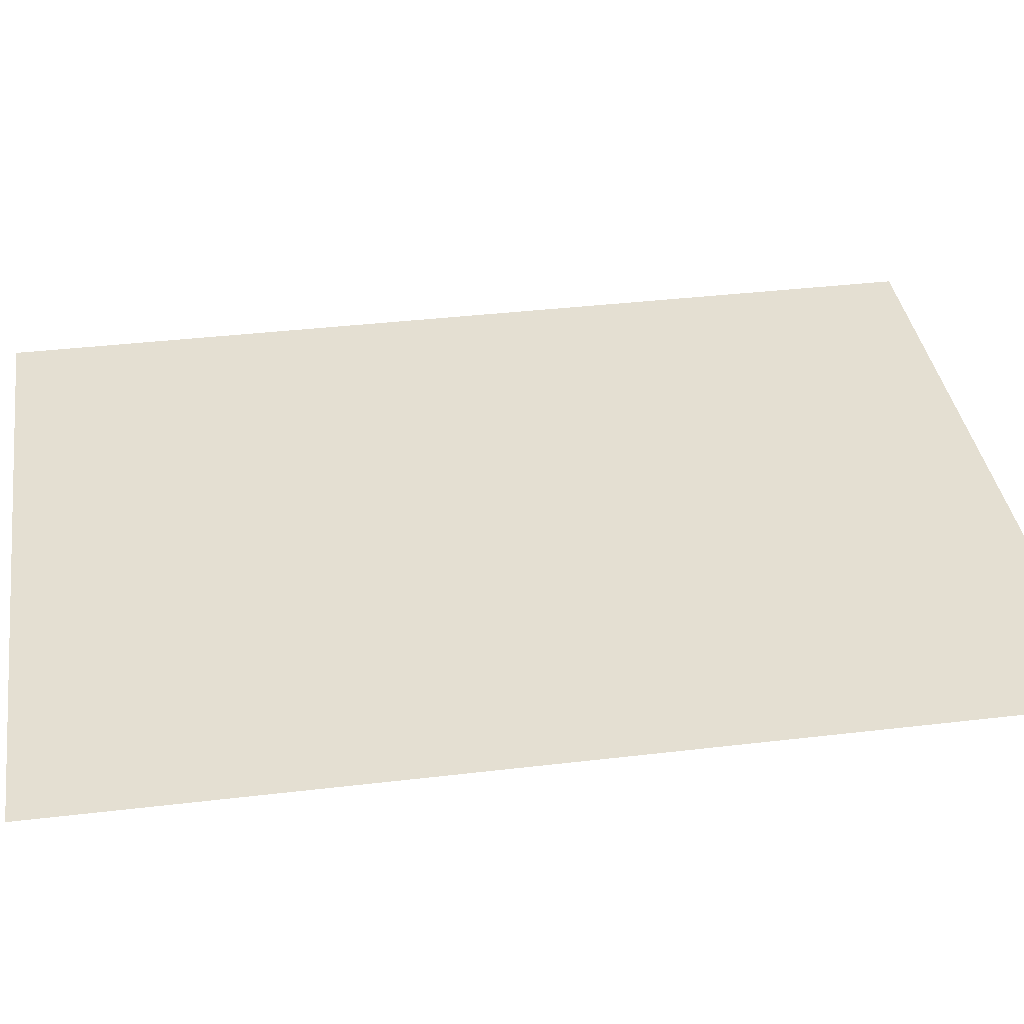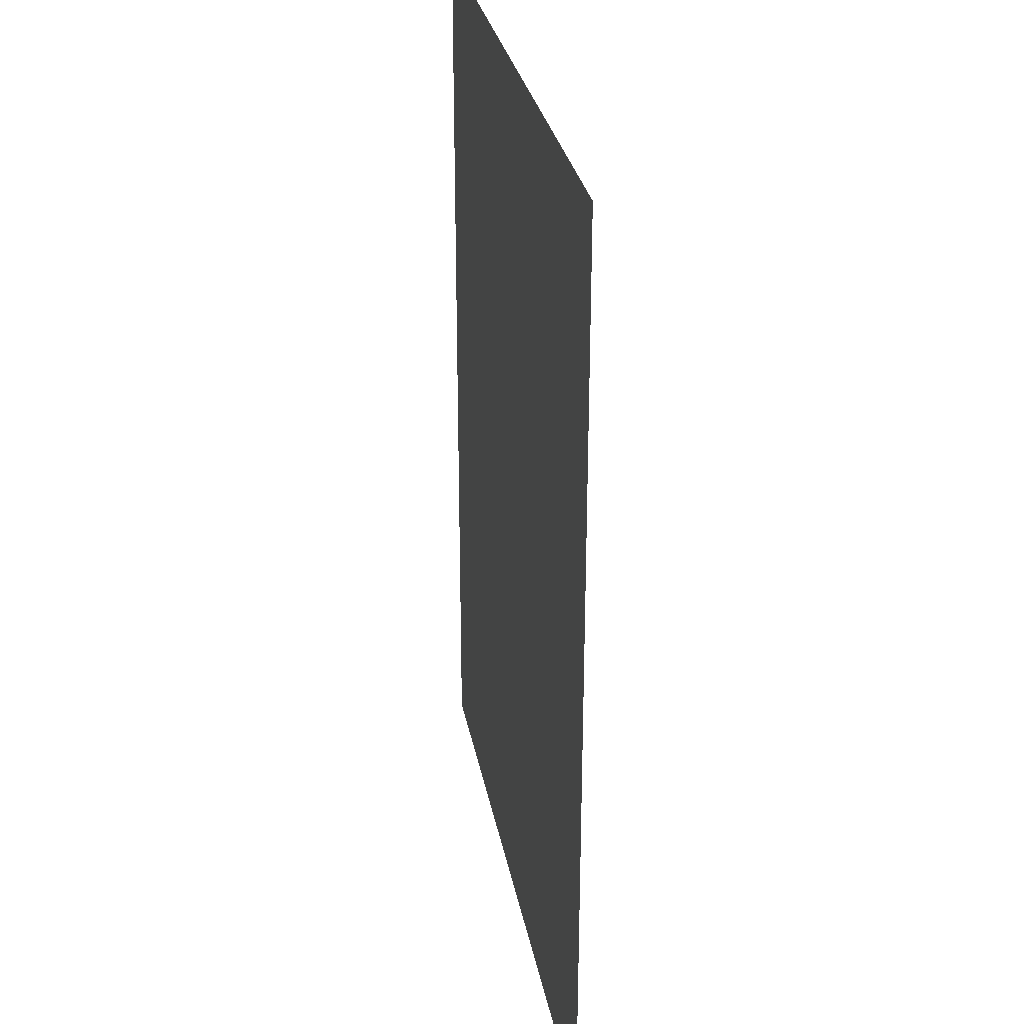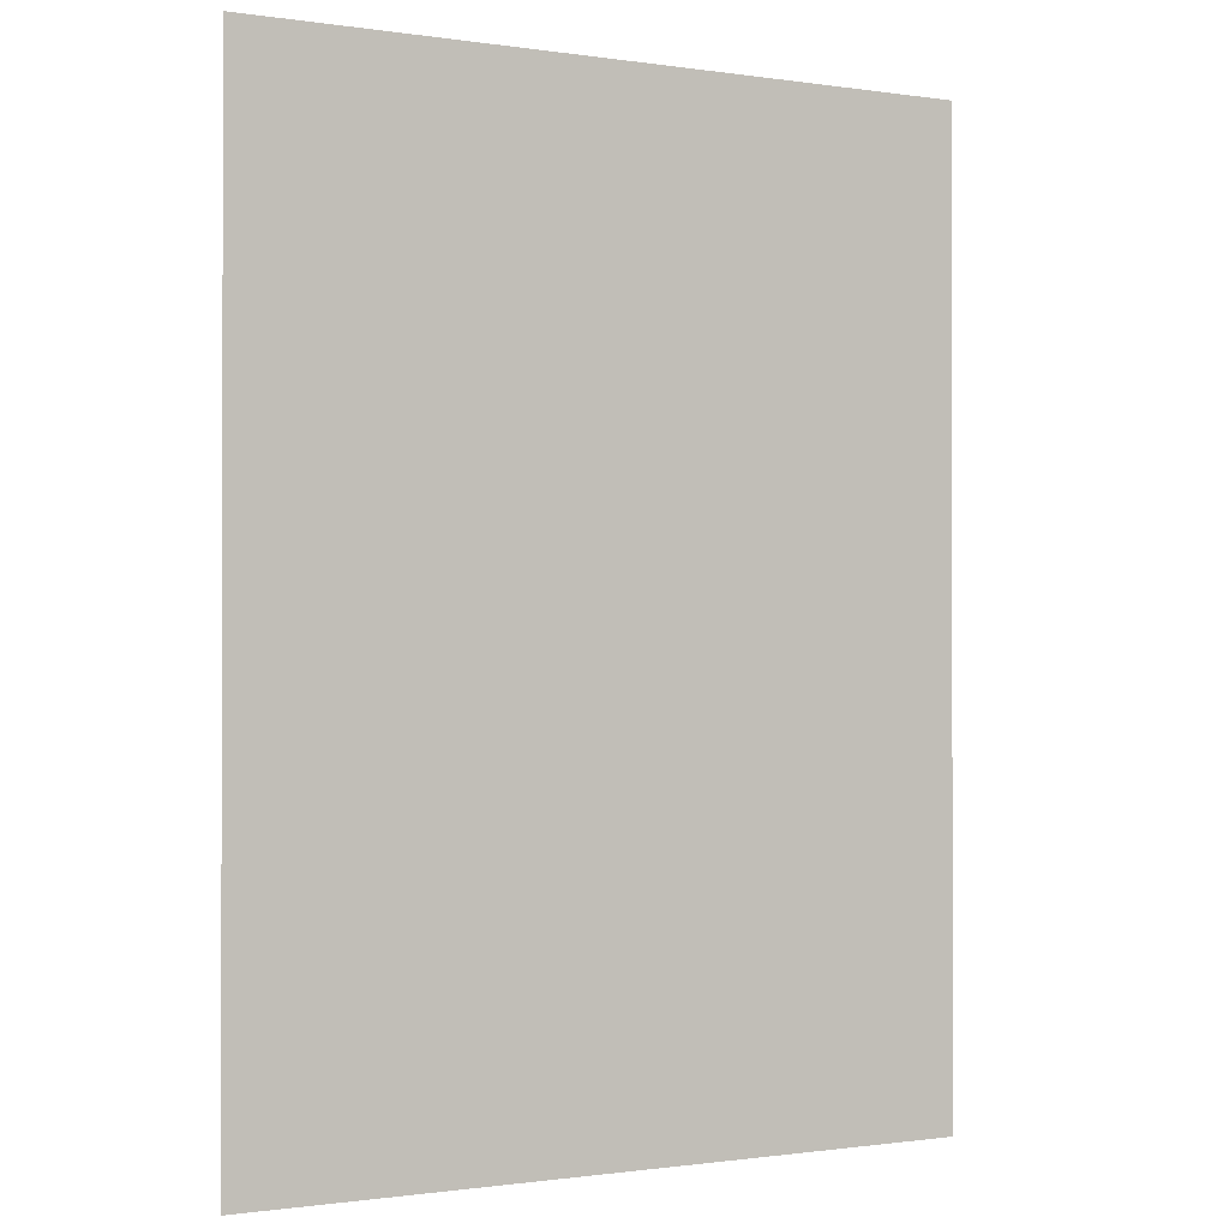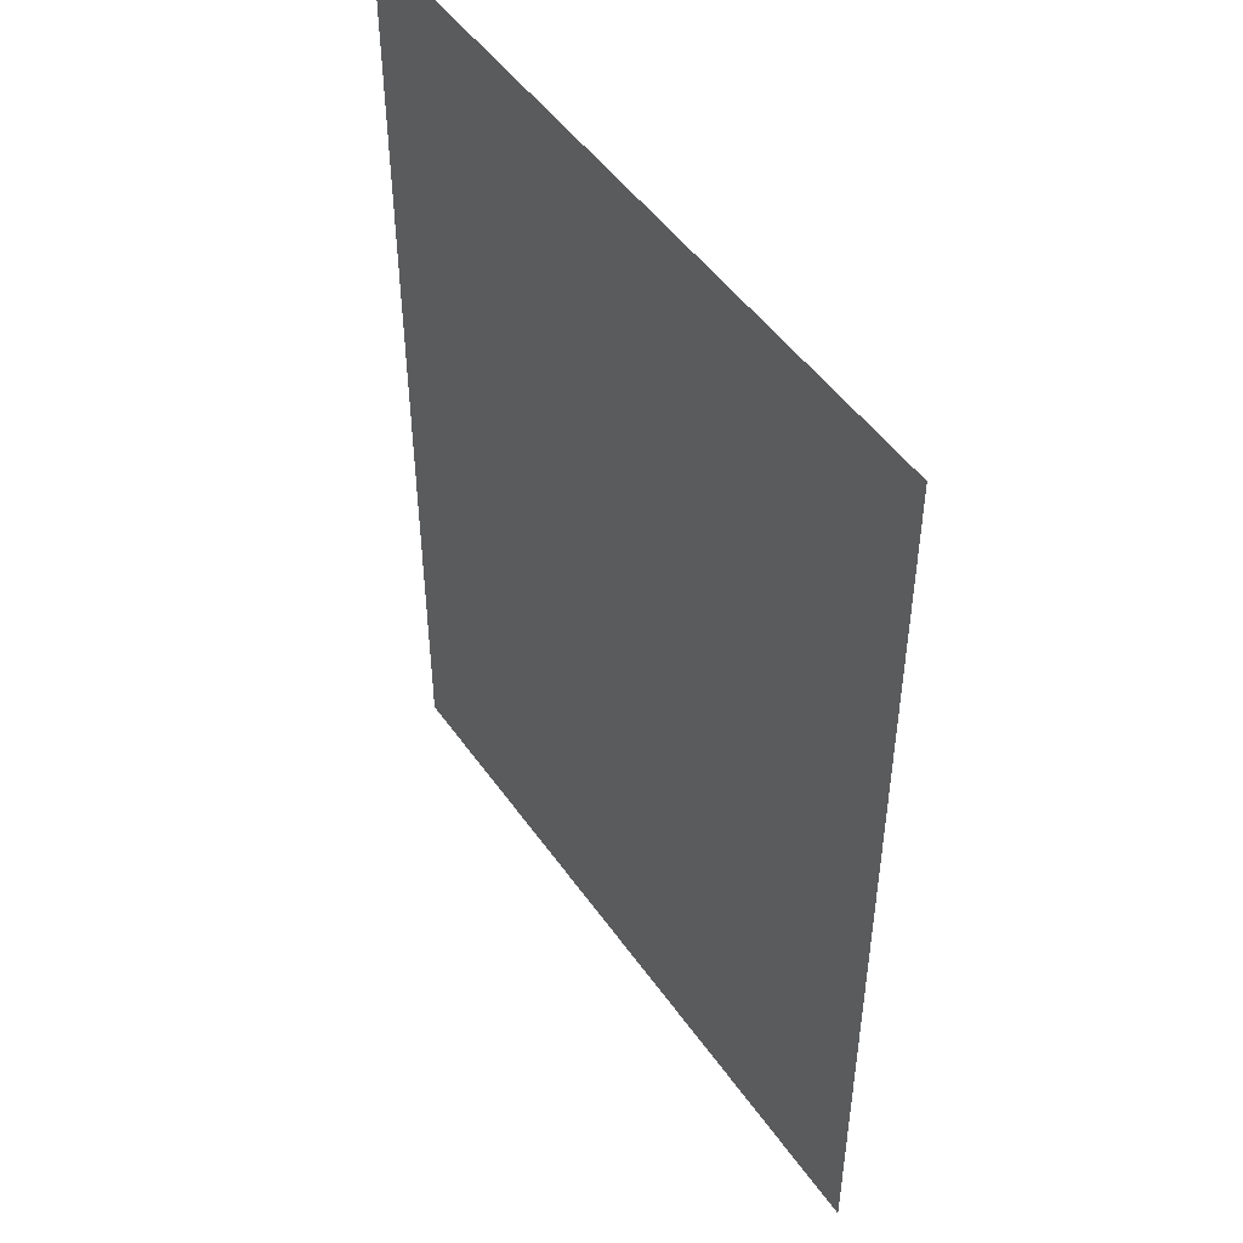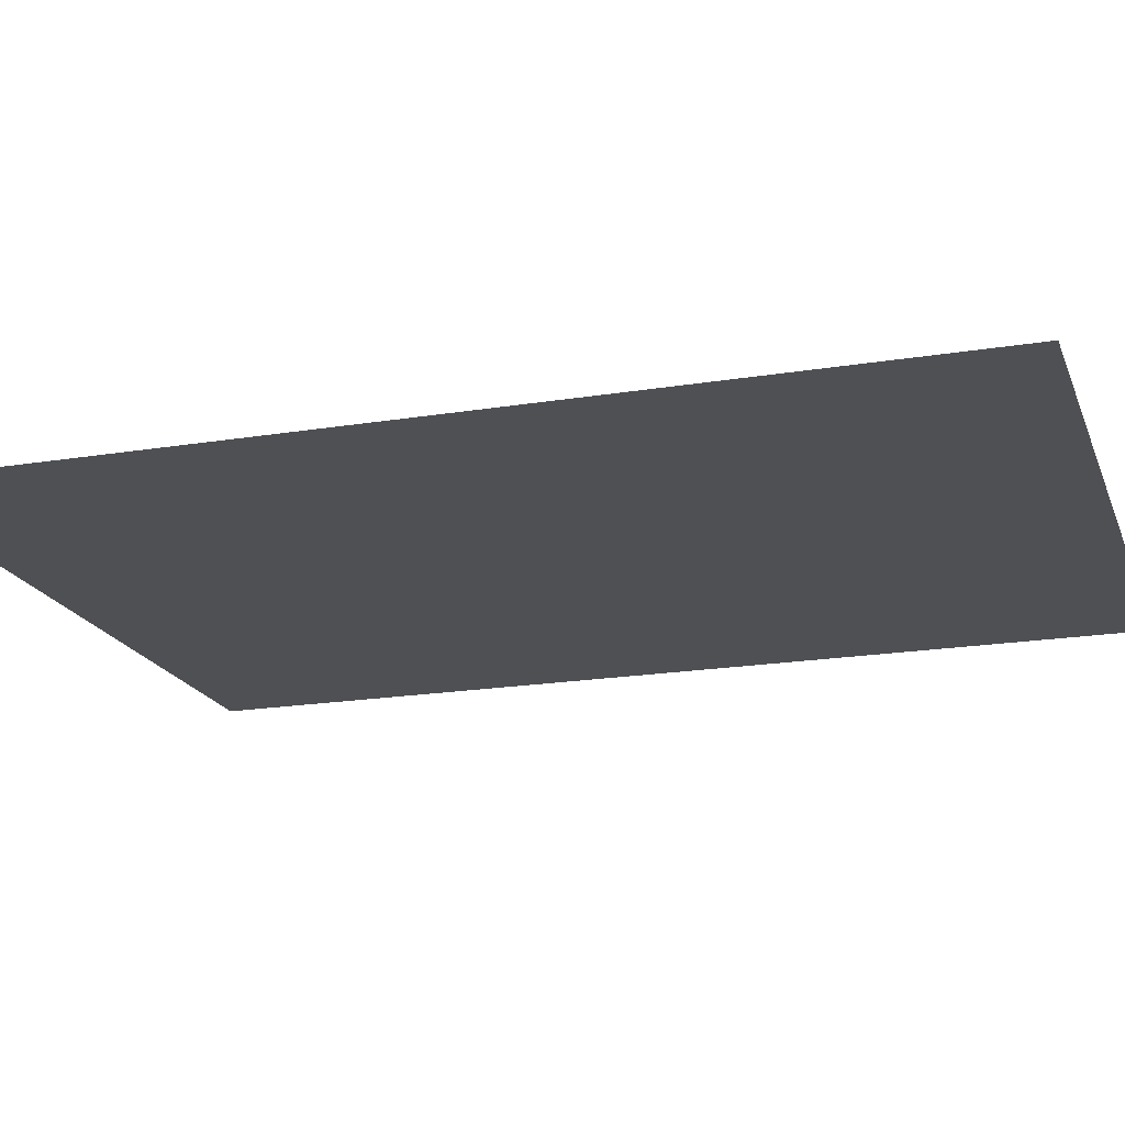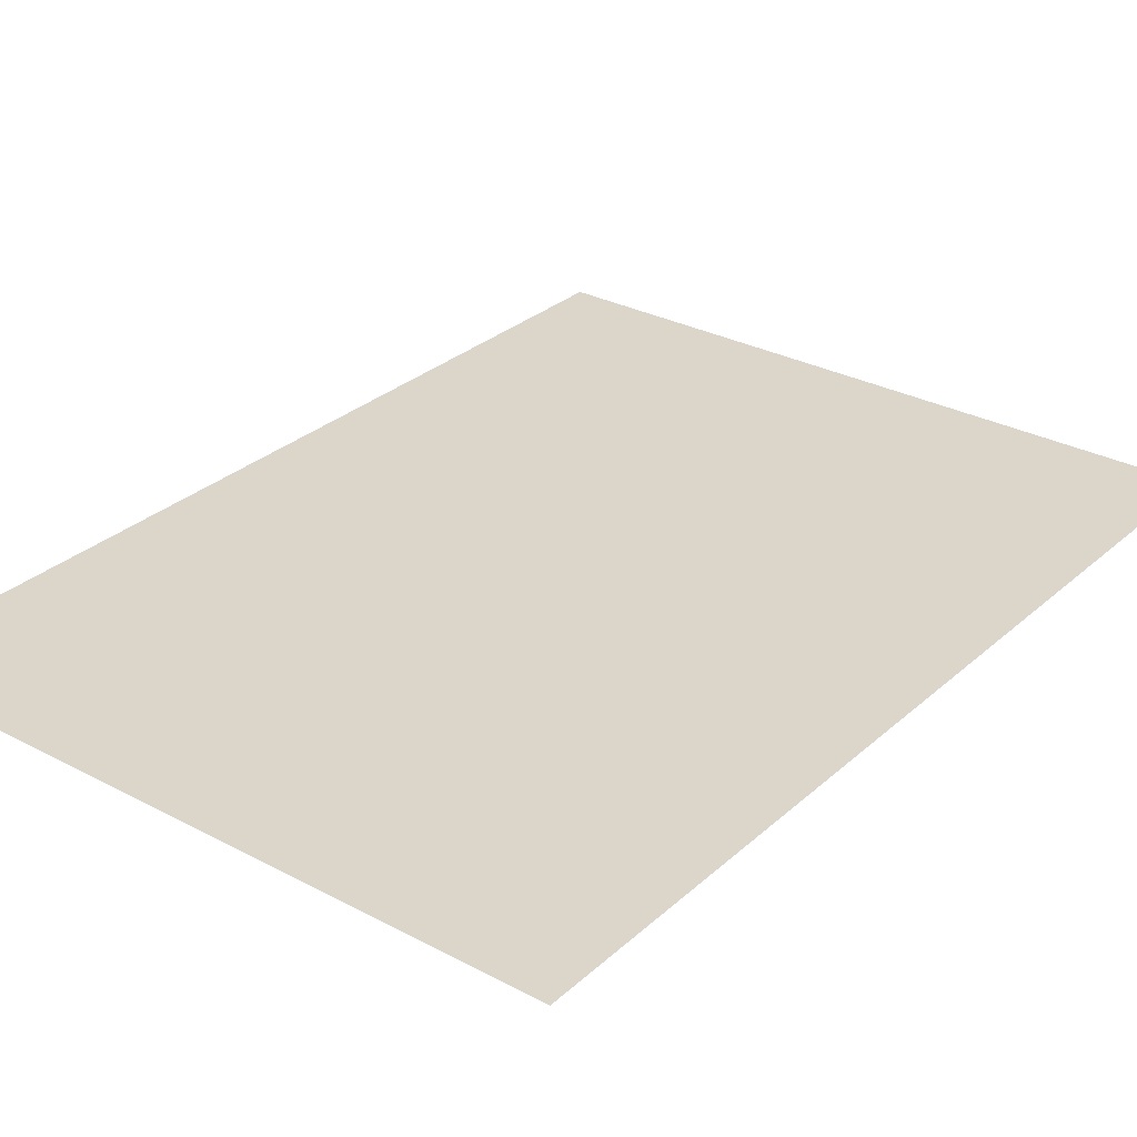
<metadata>
{"format":"obj","ext":"obj","renderer":"f3d","projection":"perspective","resolution":1024,"background":"white","views":[{"elev":37.1,"azim":81.3,"up":"+Y"},{"elev":29.3,"azim":79.7,"up":"+Z"},{"elev":-0.8,"azim":-29.1,"up":"+Z"},{"elev":48.9,"azim":-123.5,"up":"+Z"},{"elev":-19.0,"azim":-72.7,"up":"+Y"},{"elev":29.7,"azim":37.9,"up":"+Y"}]}
</metadata>
<code>
o BT_3_1/BT_3/mesh1/mesh1-geometry#mesh1-geometry
v 0.3788 -0.5851 0.4877
v -0.379 -0.5851 -0.5284
v -0.379 -0.5851 0.4877
v 0.3788 -0.5851 -0.5284
f 1 2 3
f 2 1 4
f 3 2 1
f 4 1 2

</code>
